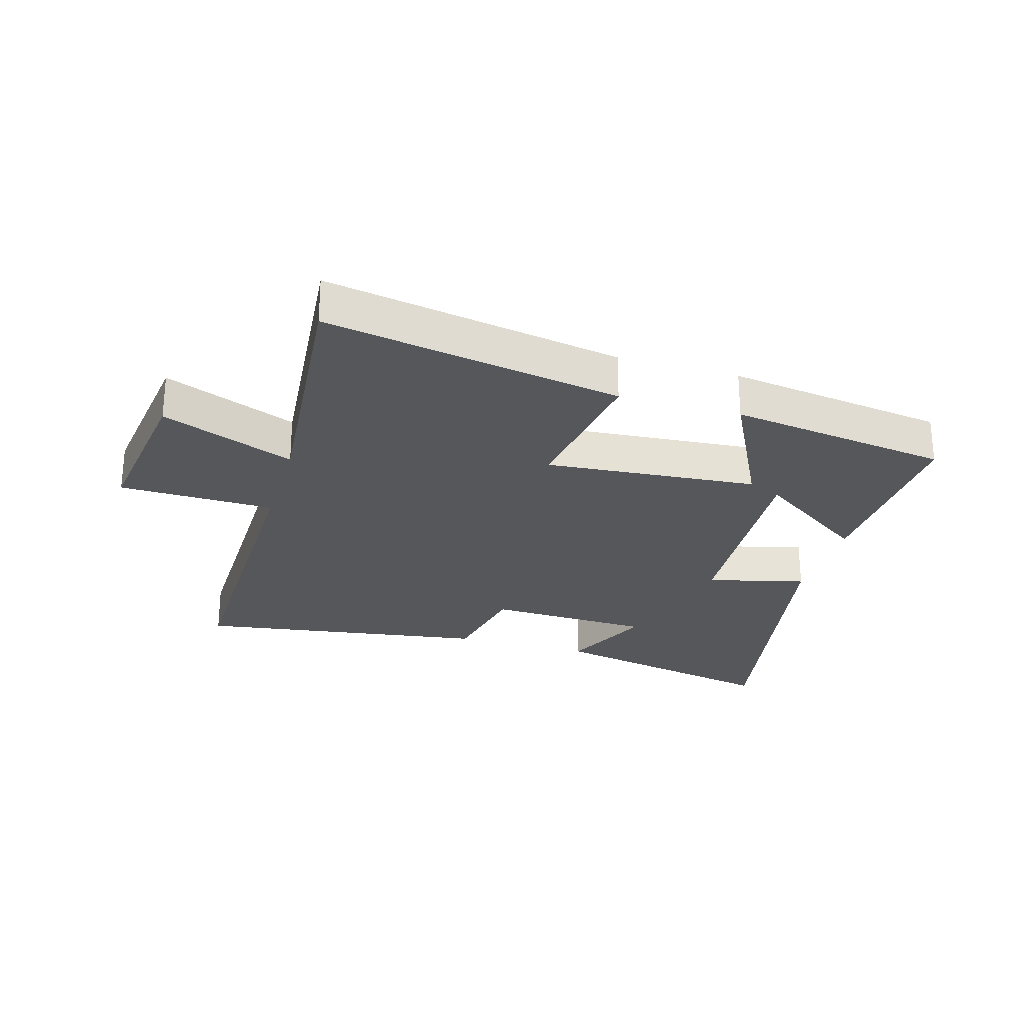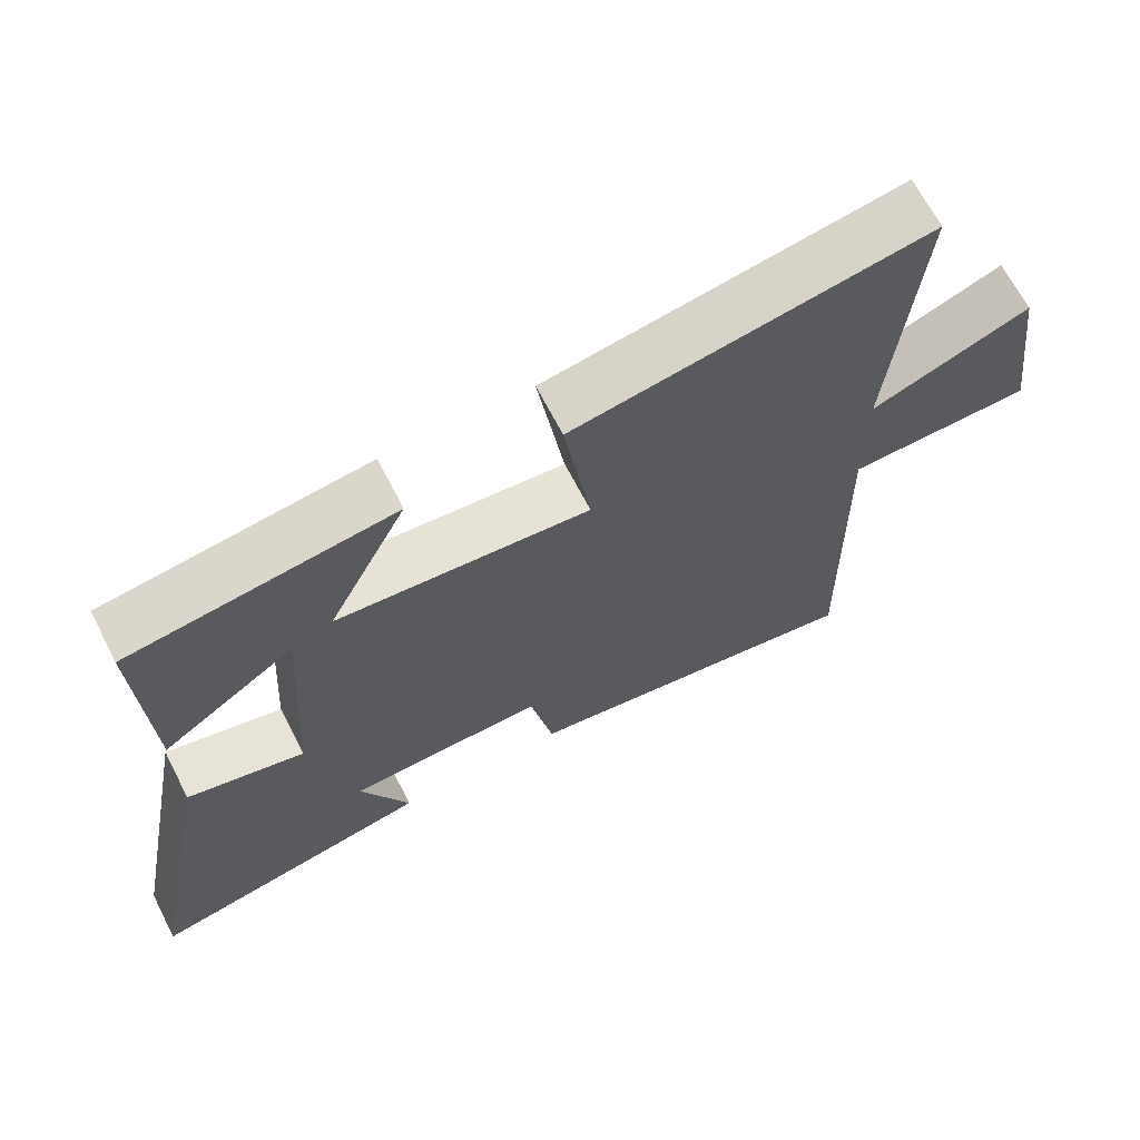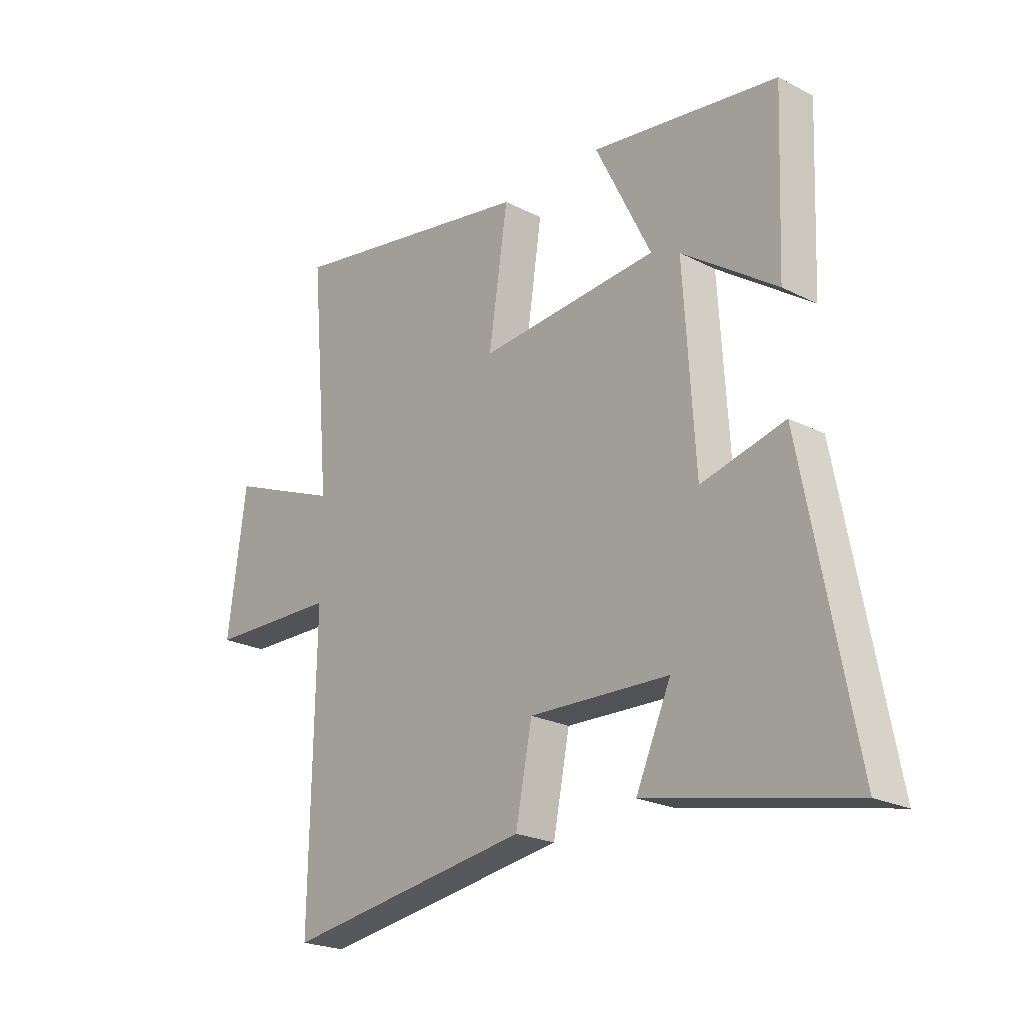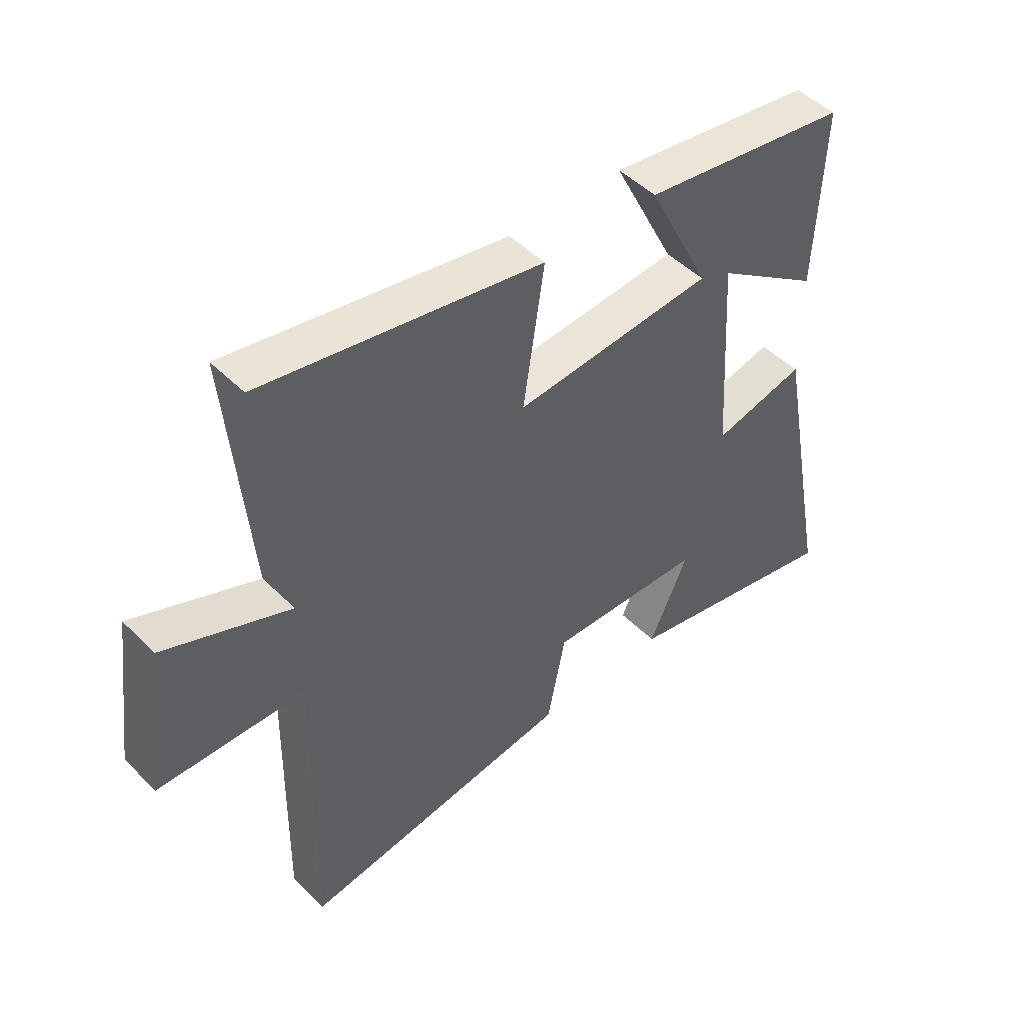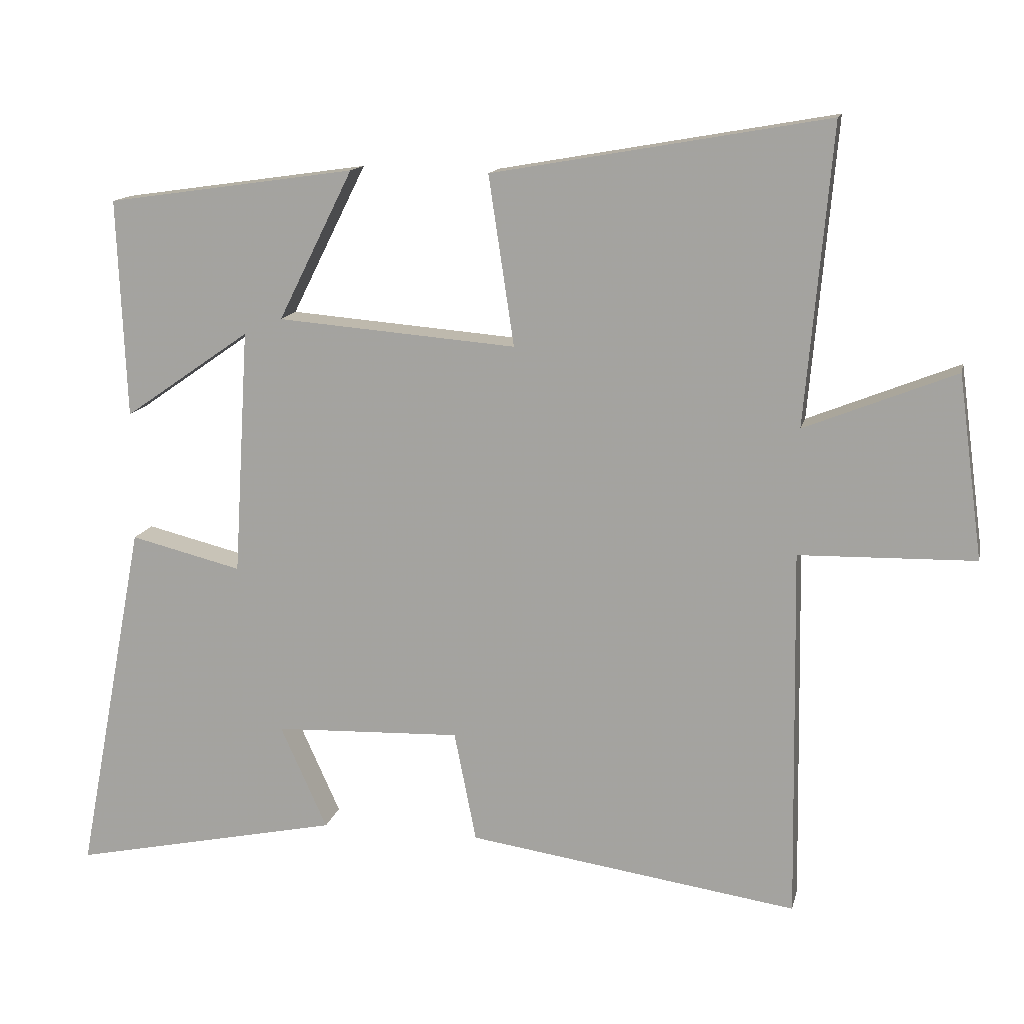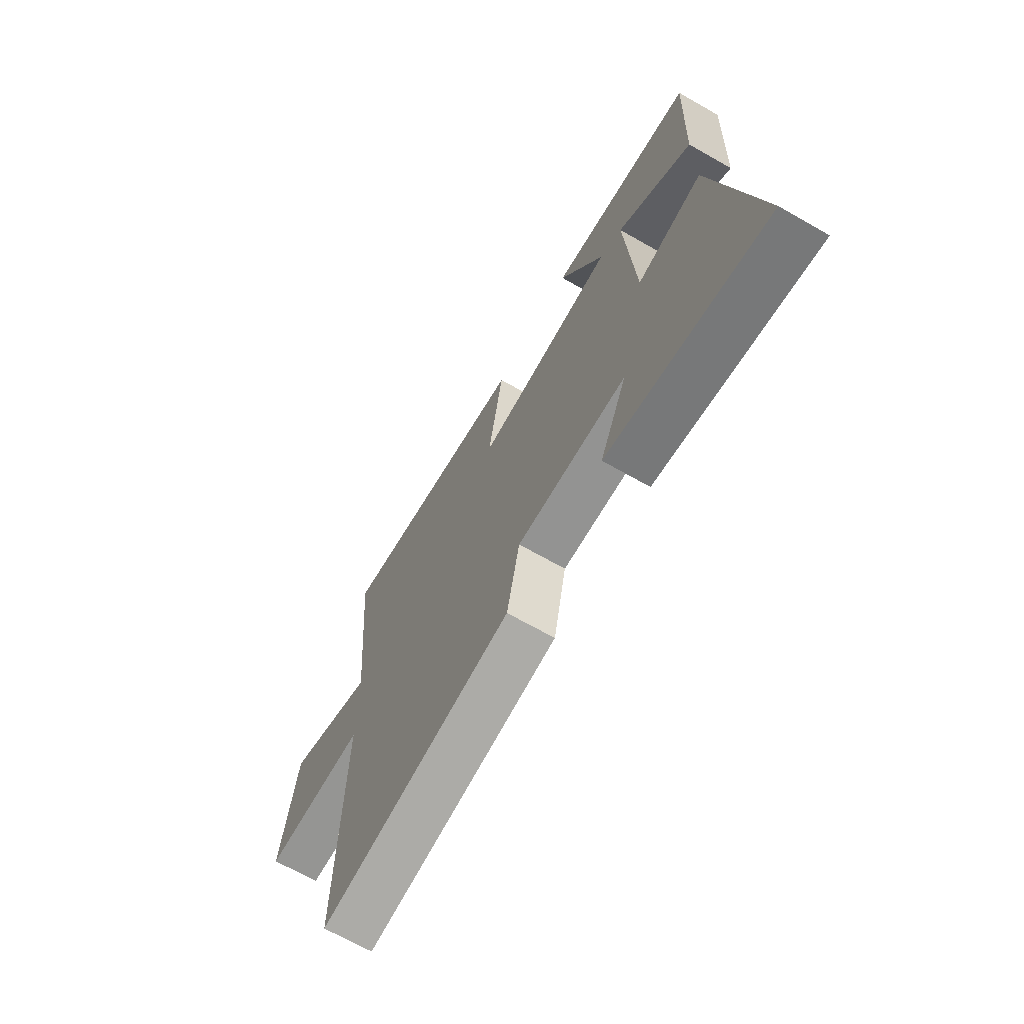
<metadata>
{"format":"obj","ext":"obj","renderer":"f3d","projection":"perspective","resolution":1024,"background":"white","views":[{"elev":-26.4,"azim":-16.2,"up":"+Y"},{"elev":67.1,"azim":152.8,"up":"+Z"},{"elev":-22.7,"azim":48.8,"up":"+Z"},{"elev":48.0,"azim":-42.1,"up":"+Z"},{"elev":13.8,"azim":-167.6,"up":"+Z"},{"elev":-68.6,"azim":60.3,"up":"+Z"}]}
</metadata>
<code>
v 0.6 0.07 -0.583
v 0.207 0.07 -0.5
v 0.275 0.07 -0.349
v 0.003 0.07 -0.339
v -0.029 0.07 -0.5
v -0.509 0.07 -0.571
v -0.5 0.07 -0.031
v -0.755 0.07 -0.025
v -0.719 0.07 0.241
v -0.5 0.07 0.153
v -0.538 0.07 0.586
v -0.051 0.07 0.5
v -0.088 0.07 0.254
v 0.26 0.07 0.282
v 0.151 0.07 0.5
v 0.513 0.07 0.448
v 0.5 0.07 0.13
v 0.316 0.07 0.258
v 0.338 0.07 -0.1
v 0.5 0.07 -0.06
v 0.6 0 -0.583
v 0.207 0 -0.5
v 0.275 0 -0.349
v 0.003 0 -0.339
v -0.029 0 -0.5
v -0.509 0 -0.571
v -0.5 0 -0.031
v -0.755 0 -0.025
v -0.719 0 0.241
v -0.5 0 0.153
v -0.538 0 0.586
v -0.051 0 0.5
v -0.088 0 0.254
v 0.26 0 0.282
v 0.151 0 0.5
v 0.513 0 0.448
v 0.5 0 0.13
v 0.316 0 0.258
v 0.338 0 -0.1
v 0.5 0 -0.06
f 19 20 1
f 15 16 17 18
f 14 15 18
f 13 14 18 19
f 10 11 12 13
f 10 13 19
f 7 8 9 10
f 7 10 19
f 4 5 6 7
f 3 4 7 19
f 1 2 3
f 1 3 19
f 21 40 39
f 38 37 36 35
f 38 35 34
f 39 38 34 33
f 33 32 31 30
f 39 33 30
f 30 29 28 27
f 39 30 27
f 27 26 25 24
f 39 27 24 23
f 23 22 21
f 39 23 21
f 1 21 22 2
f 2 22 23 3
f 3 23 24 4
f 4 24 25 5
f 5 25 26 6
f 6 26 27 7
f 7 27 28 8
f 8 28 29 9
f 9 29 30 10
f 10 30 31 11
f 11 31 32 12
f 12 32 33 13
f 13 33 34 14
f 14 34 35 15
f 15 35 36 16
f 16 36 37 17
f 17 37 38 18
f 18 38 39 19
f 19 39 40 20
f 20 40 21 1

</code>
